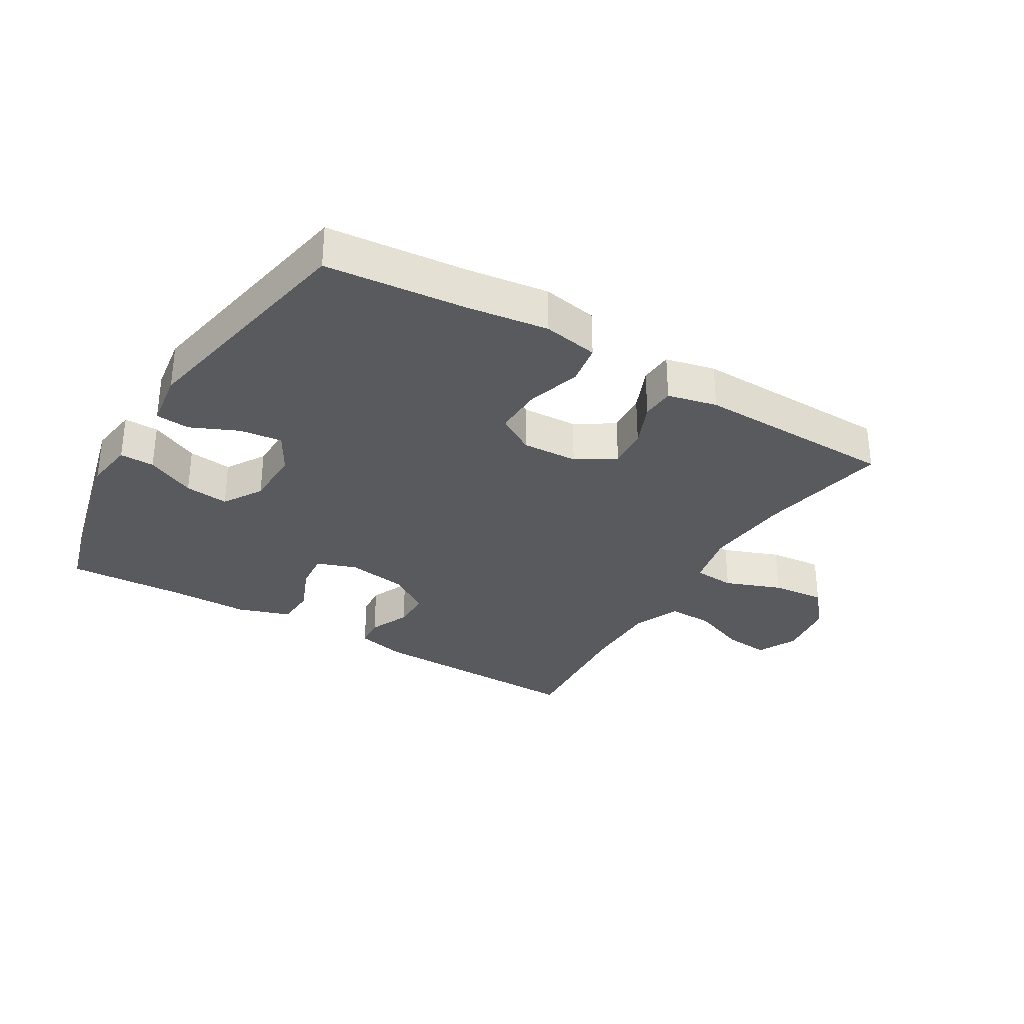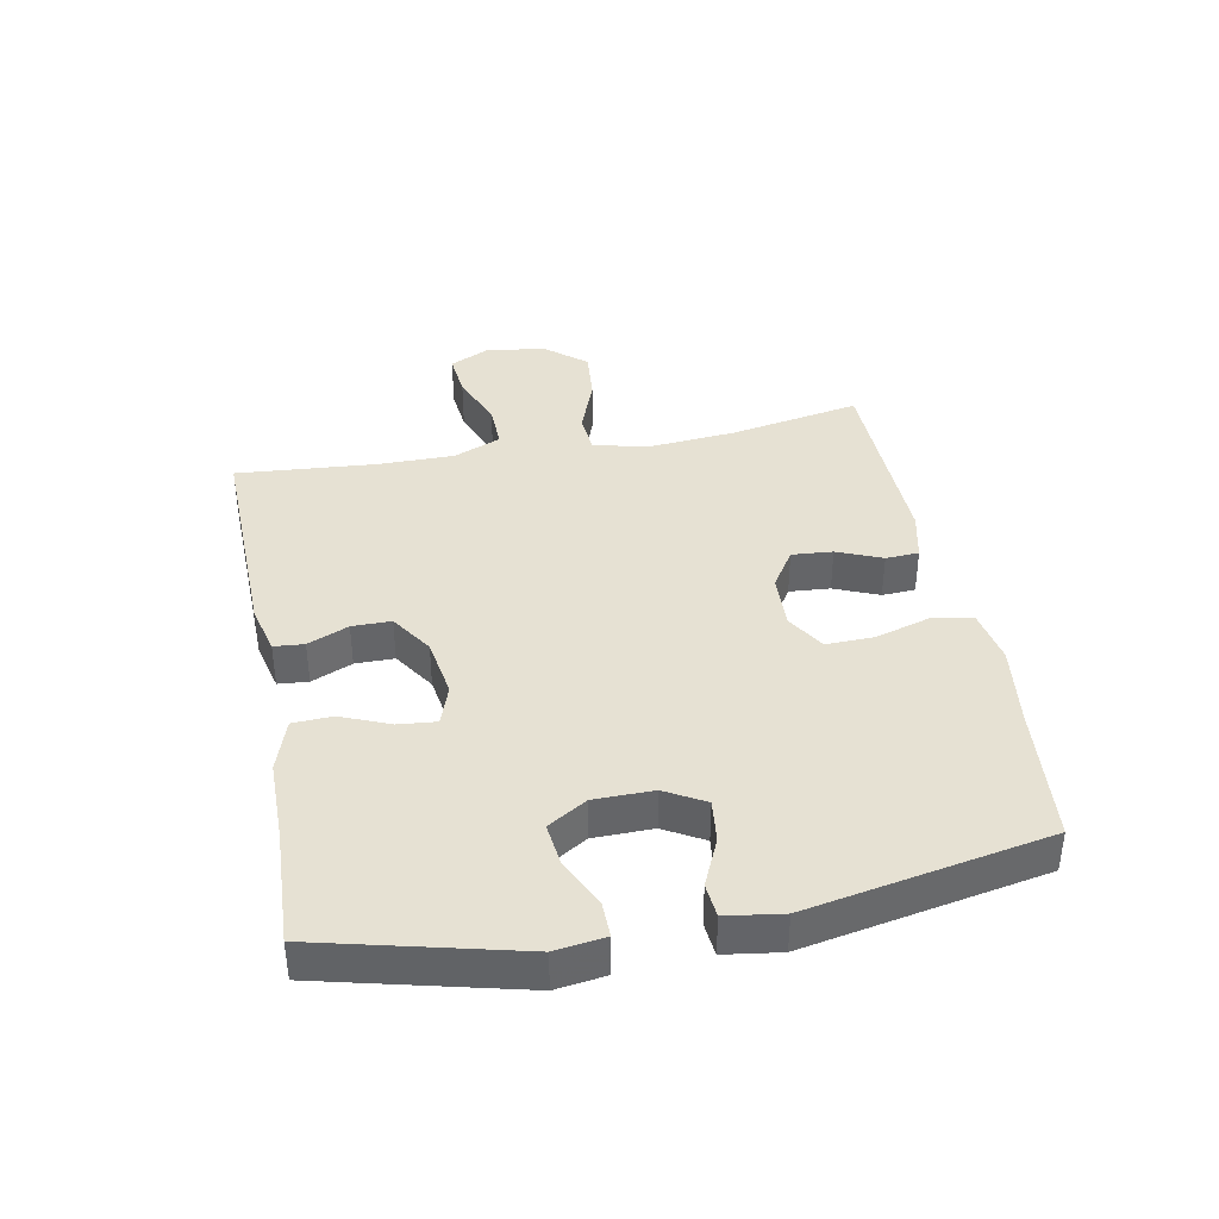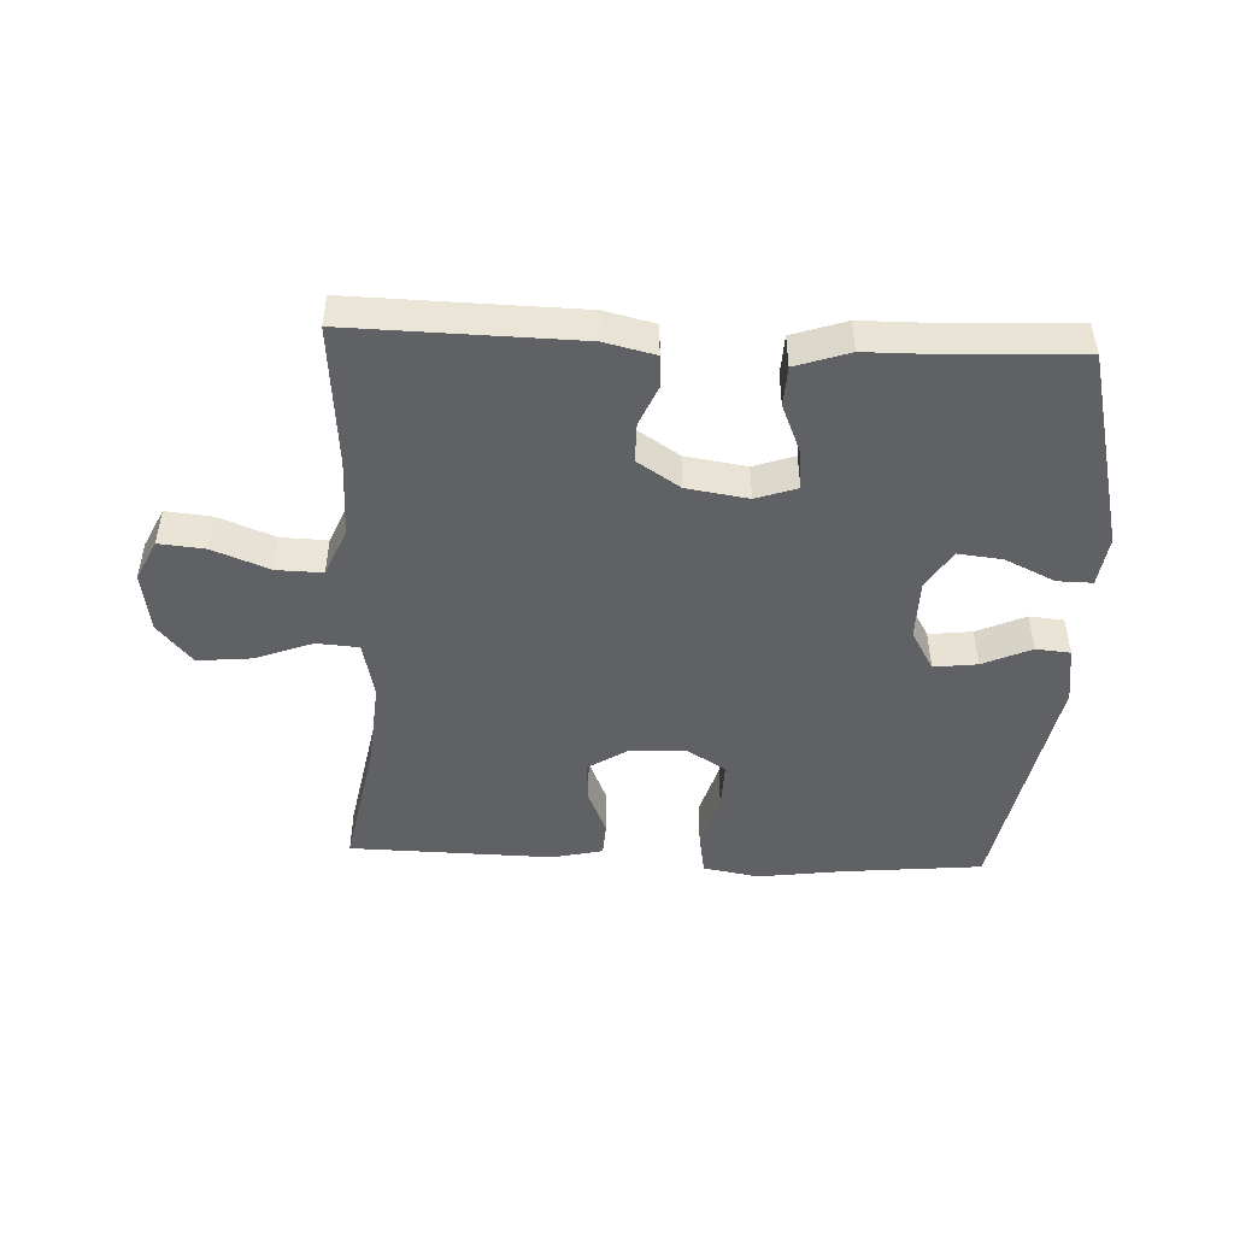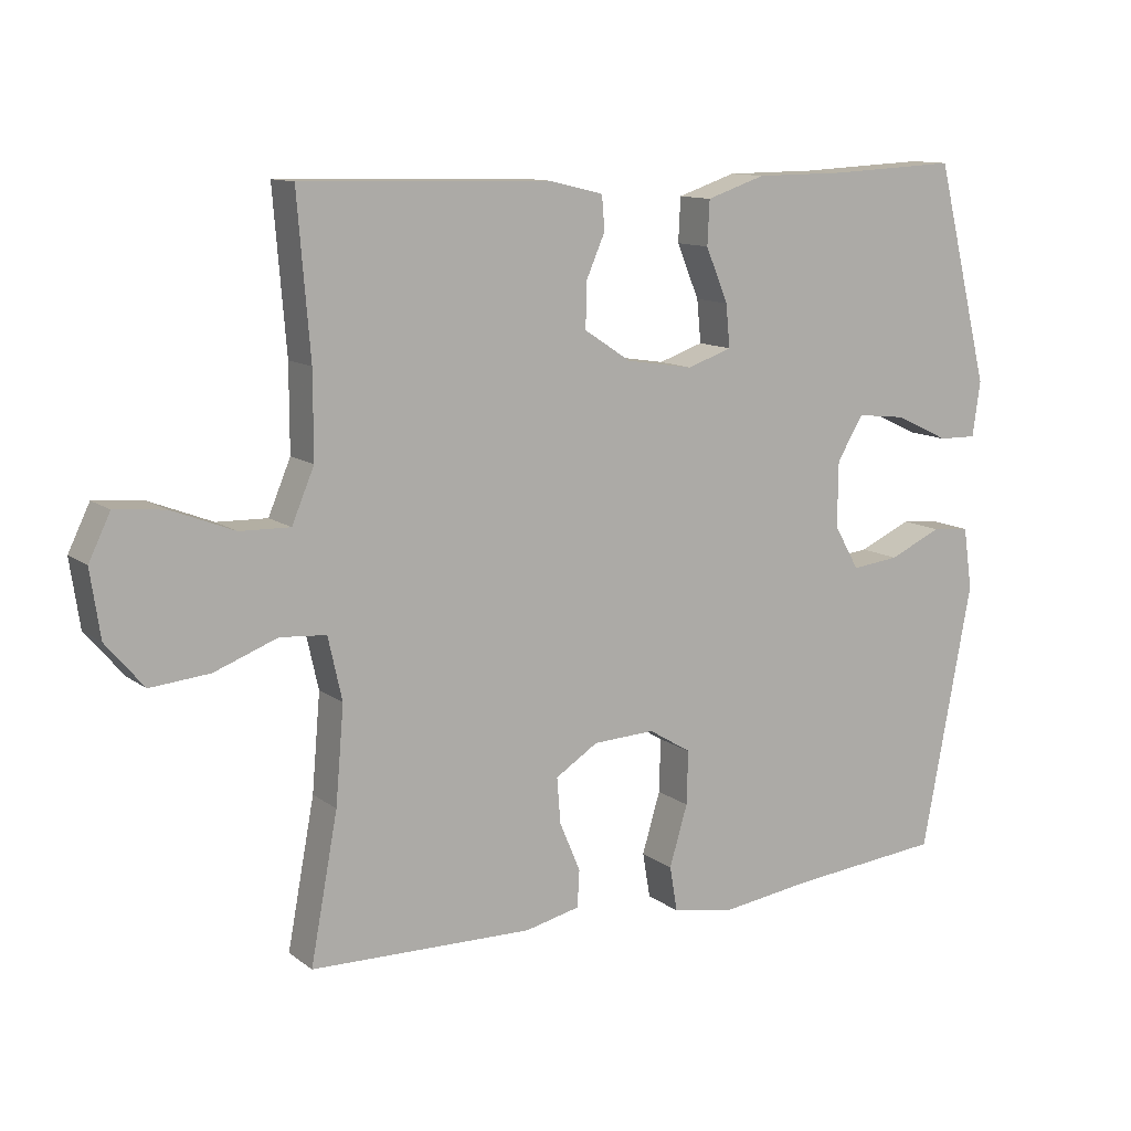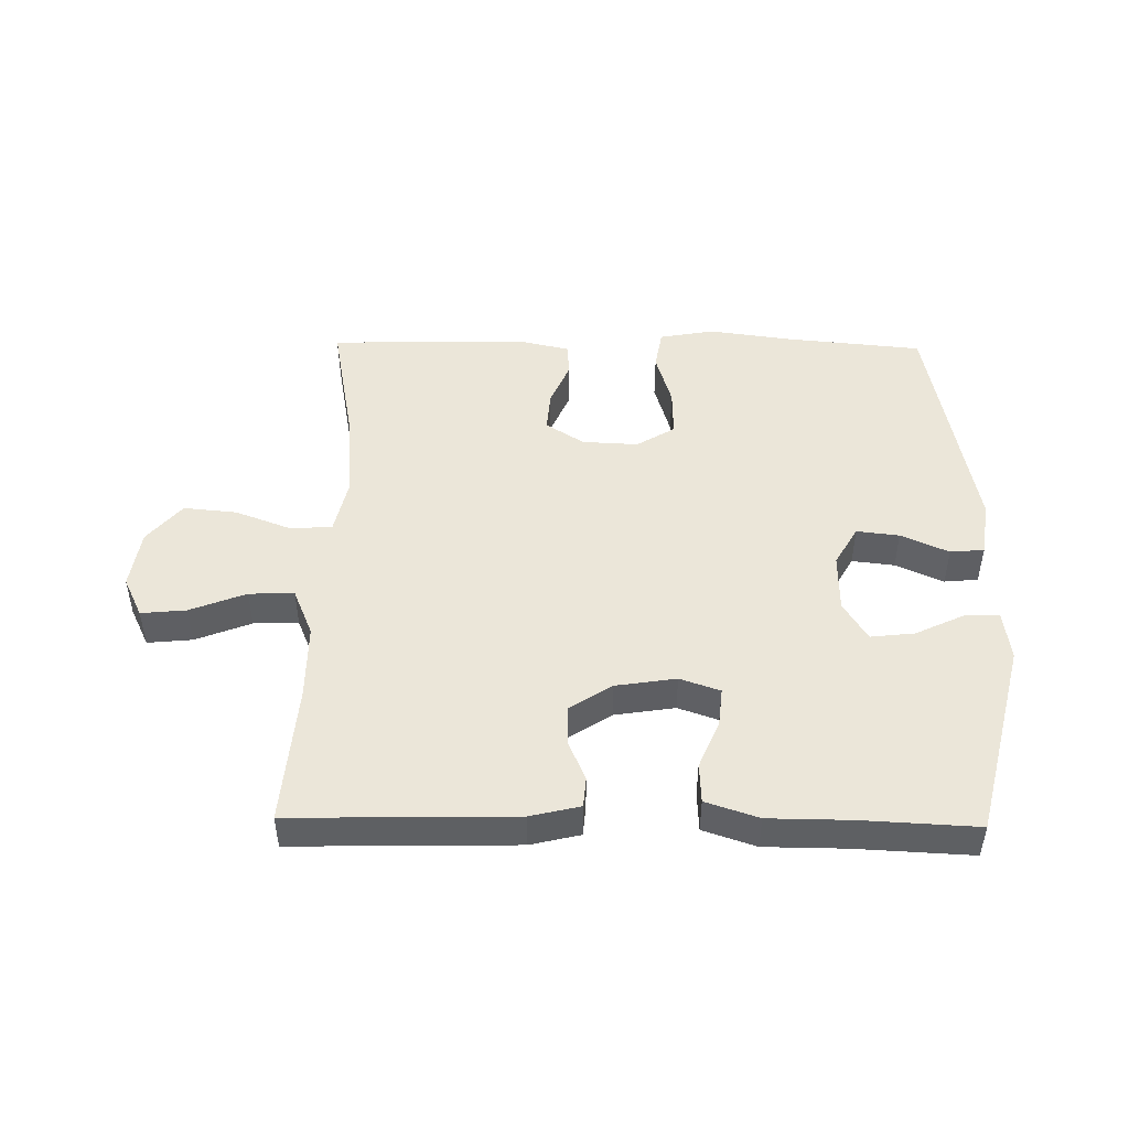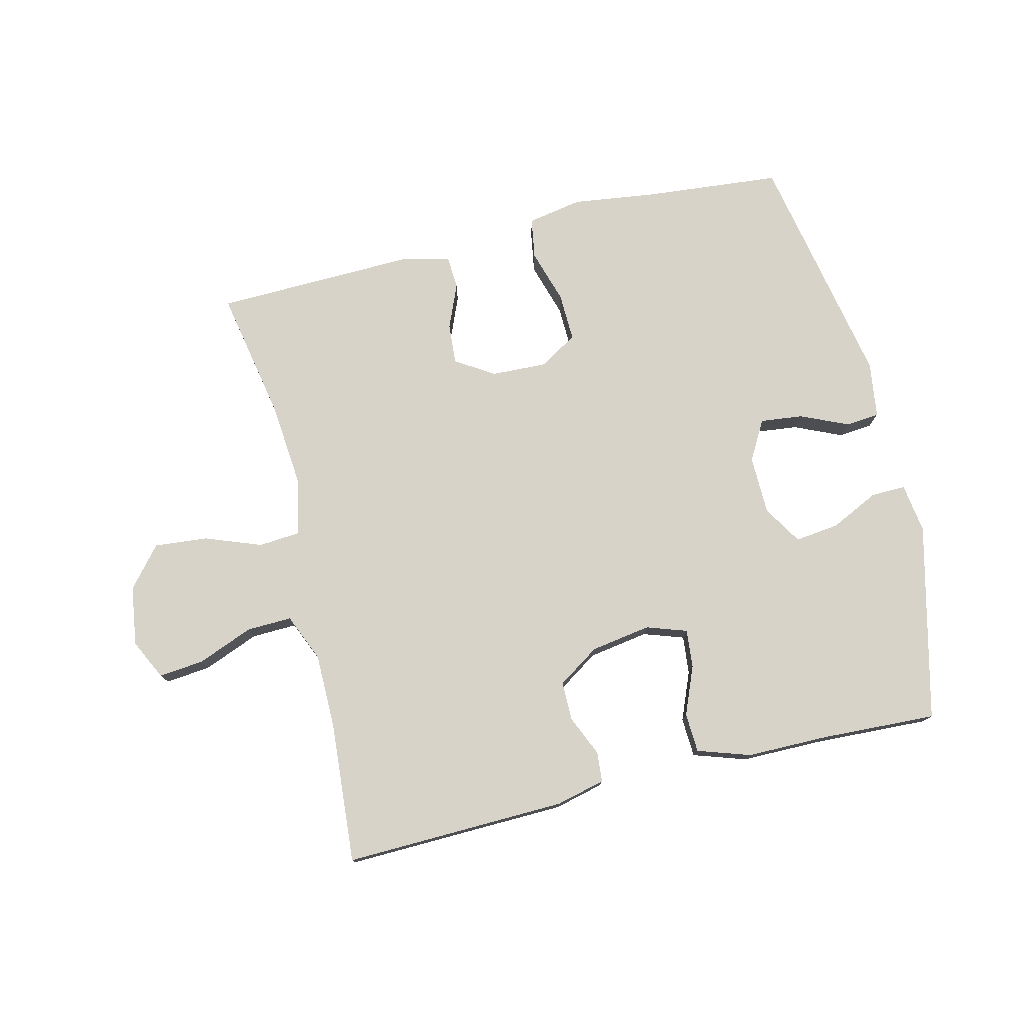
<metadata>
{"format":"obj","ext":"obj","renderer":"f3d","projection":"perspective","resolution":1024,"background":"white","views":[{"elev":-31.6,"azim":149.1,"up":"+Y"},{"elev":38.9,"azim":79.1,"up":"+Y"},{"elev":-47.4,"azim":-2.5,"up":"+Y"},{"elev":11.7,"azim":-30.9,"up":"+Z"},{"elev":47.7,"azim":0.9,"up":"+Y"},{"elev":76.8,"azim":-13.8,"up":"+Y"}]}
</metadata>
<code>
v -0.5 0.07 0.5
v -0.145 0.07 0.492
v -0.066 0.07 0.473
v -0.062 0.07 0.425
v -0.09 0.07 0.36
v -0.09 0.07 0.298
v -0.023 0.07 0.254
v 0.073 0.07 0.239
v 0.137 0.07 0.261
v 0.131 0.07 0.322
v 0.099 0.07 0.399
v 0.102 0.07 0.462
v 0.186 0.07 0.49
v 0.316 0.07 0.491
v 0.5 0.07 0.5
v 0.578 0.07 0.186
v 0.567 0.07 0.107
v 0.512 0.07 0.108
v 0.434 0.07 0.145
v 0.364 0.07 0.153
v 0.326 0.07 0.091
v 0.325 0.07 -0.003
v 0.361 0.07 -0.066
v 0.429 0.07 -0.058
v 0.505 0.07 -0.024
v 0.559 0.07 -0.029
v 0.572 0.07 -0.118
v 0.5 0.07 -0.5
v 0.28 0.07 -0.521
v 0.148 0.07 -0.539
v 0.06 0.07 -0.523
v 0.049 0.07 -0.458
v 0.075 0.07 -0.371
v 0.077 0.07 -0.294
v 0.016 0.07 -0.257
v -0.073 0.07 -0.261
v -0.134 0.07 -0.3
v -0.129 0.07 -0.365
v -0.099 0.07 -0.436
v -0.102 0.07 -0.489
v -0.181 0.07 -0.507
v -0.5 0.07 -0.5
v -0.461 0.07 -0.291
v -0.449 0.07 -0.153
v -0.469 0.07 -0.063
v -0.535 0.07 -0.058
v -0.625 0.07 -0.092
v -0.71 0.07 -0.1
v -0.764 0.07 -0.036
v -0.778 0.07 0.059
v -0.747 0.07 0.123
v -0.675 0.07 0.116
v -0.586 0.07 0.081
v -0.514 0.07 0.079
v -0.482 0.07 0.155
v -0.482 0.07 0.276
v -0.5 0 0.5
v -0.145 0 0.492
v -0.066 0 0.473
v -0.062 0 0.425
v -0.09 0 0.36
v -0.09 0 0.298
v -0.023 0 0.254
v 0.073 0 0.239
v 0.137 0 0.261
v 0.131 0 0.322
v 0.099 0 0.399
v 0.102 0 0.462
v 0.186 0 0.49
v 0.316 0 0.491
v 0.5 0 0.5
v 0.578 0 0.186
v 0.567 0 0.107
v 0.512 0 0.108
v 0.434 0 0.145
v 0.364 0 0.153
v 0.326 0 0.091
v 0.325 0 -0.003
v 0.361 0 -0.066
v 0.429 0 -0.058
v 0.505 0 -0.024
v 0.559 0 -0.029
v 0.572 0 -0.118
v 0.5 0 -0.5
v 0.28 0 -0.521
v 0.148 0 -0.539
v 0.06 0 -0.523
v 0.049 0 -0.458
v 0.075 0 -0.371
v 0.077 0 -0.294
v 0.016 0 -0.257
v -0.073 0 -0.261
v -0.134 0 -0.3
v -0.129 0 -0.365
v -0.099 0 -0.436
v -0.102 0 -0.489
v -0.181 0 -0.507
v -0.5 0 -0.5
v -0.461 0 -0.291
v -0.449 0 -0.153
v -0.469 0 -0.063
v -0.535 0 -0.058
v -0.625 0 -0.092
v -0.71 0 -0.1
v -0.764 0 -0.036
v -0.778 0 0.059
v -0.747 0 0.123
v -0.675 0 0.116
v -0.586 0 0.081
v -0.514 0 0.079
v -0.482 0 0.155
v -0.482 0 0.276
f 51 52 53
f 50 51 53
f 49 50 53
f 48 49 53
f 47 48 53
f 46 47 53
f 45 46 53 54
f 41 42 43
f 40 41 43
f 39 40 43
f 38 39 43
f 37 38 43 44
f 36 37 44 45
f 31 32 33
f 30 31 33
f 29 30 33
f 29 33 34
f 28 29 34
f 27 28 34
f 26 27 34
f 25 26 34
f 24 25 34
f 23 24 34 35
f 17 18 19
f 16 17 19
f 15 16 19
f 14 15 19
f 14 19 20
f 13 14 20
f 12 13 20
f 11 12 20
f 10 11 20
f 9 10 20 21
f 3 4 5
f 2 3 5
f 1 2 5
f 56 1 5
f 55 56 5 6
f 55 6 7
f 54 55 7
f 45 54 7
f 36 45 7
f 35 36 7
f 23 35 7
f 22 23 7
f 8 9 21 22
f 7 8 22
f 109 108 107
f 109 107 106
f 109 106 105
f 109 105 104
f 109 104 103
f 109 103 102
f 110 109 102 101
f 99 98 97
f 99 97 96
f 99 96 95
f 99 95 94
f 100 99 94 93
f 101 100 93 92
f 89 88 87
f 89 87 86
f 89 86 85
f 90 89 85
f 90 85 84
f 90 84 83
f 90 83 82
f 90 82 81
f 90 81 80
f 91 90 80 79
f 75 74 73
f 75 73 72
f 75 72 71
f 75 71 70
f 76 75 70
f 76 70 69
f 76 69 68
f 76 68 67
f 76 67 66
f 77 76 66 65
f 61 60 59
f 61 59 58
f 61 58 57
f 61 57 112
f 62 61 112 111
f 63 62 111
f 63 111 110
f 63 110 101
f 63 101 92
f 63 92 91
f 63 91 79
f 63 79 78
f 78 77 65 64
f 78 64 63
f 1 57 58 2
f 2 58 59 3
f 3 59 60 4
f 4 60 61 5
f 5 61 62 6
f 6 62 63 7
f 7 63 64 8
f 8 64 65 9
f 9 65 66 10
f 10 66 67 11
f 11 67 68 12
f 12 68 69 13
f 13 69 70 14
f 14 70 71 15
f 15 71 72 16
f 16 72 73 17
f 17 73 74 18
f 18 74 75 19
f 19 75 76 20
f 20 76 77 21
f 21 77 78 22
f 22 78 79 23
f 23 79 80 24
f 24 80 81 25
f 25 81 82 26
f 26 82 83 27
f 27 83 84 28
f 28 84 85 29
f 29 85 86 30
f 30 86 87 31
f 31 87 88 32
f 32 88 89 33
f 33 89 90 34
f 34 90 91 35
f 35 91 92 36
f 36 92 93 37
f 37 93 94 38
f 38 94 95 39
f 39 95 96 40
f 40 96 97 41
f 41 97 98 42
f 42 98 99 43
f 43 99 100 44
f 44 100 101 45
f 45 101 102 46
f 46 102 103 47
f 47 103 104 48
f 48 104 105 49
f 49 105 106 50
f 50 106 107 51
f 51 107 108 52
f 52 108 109 53
f 53 109 110 54
f 54 110 111 55
f 55 111 112 56
f 56 112 57 1

</code>
